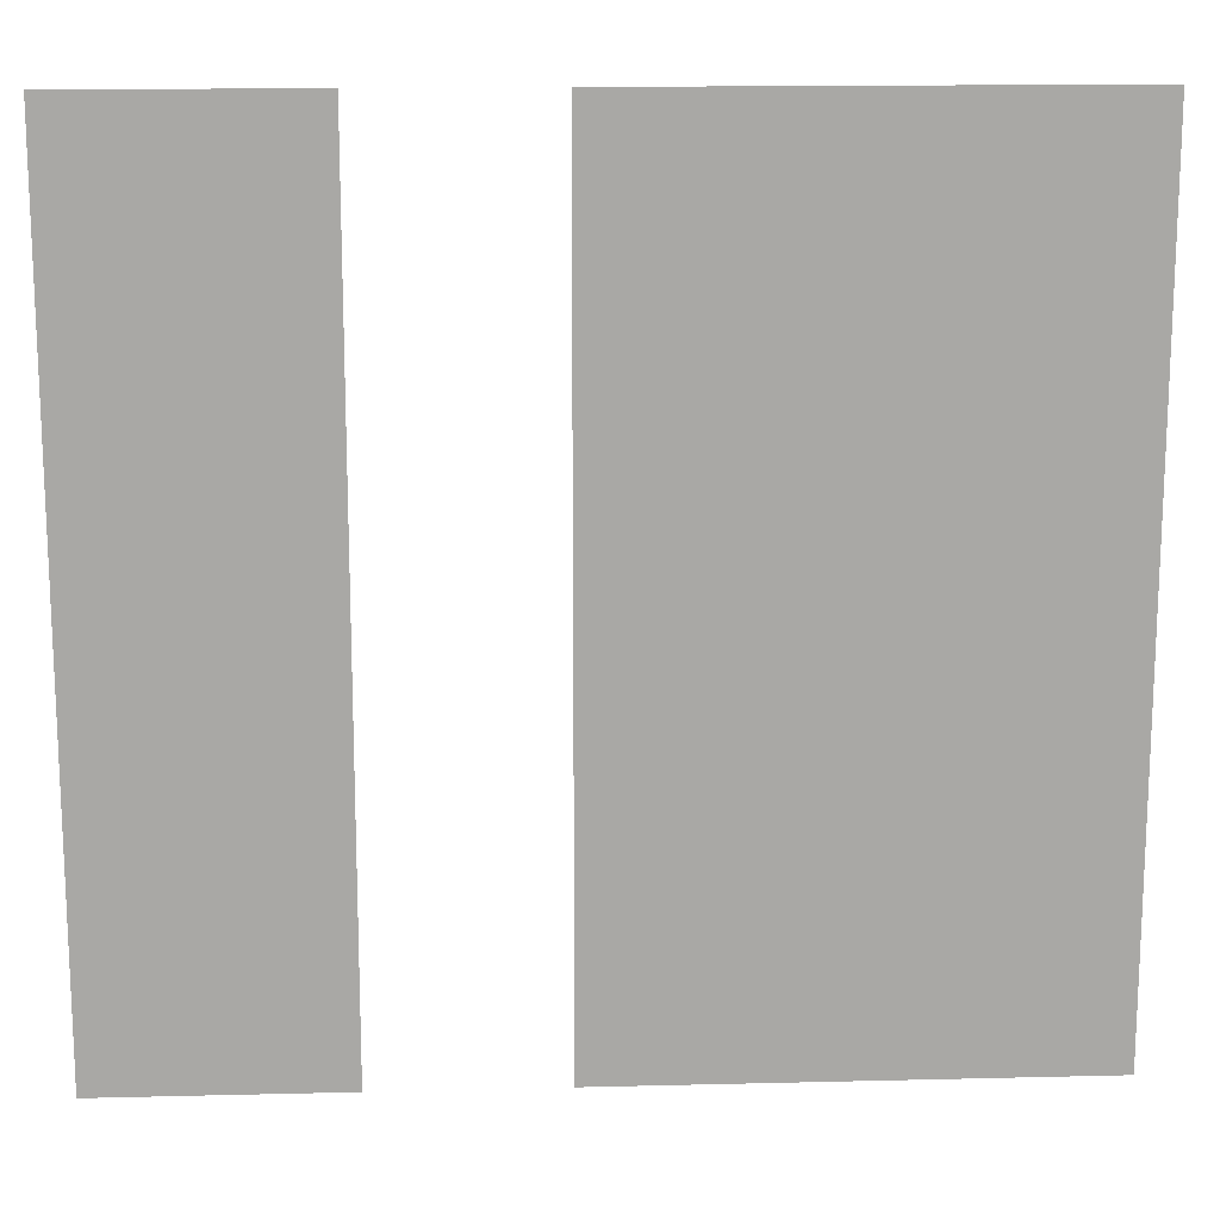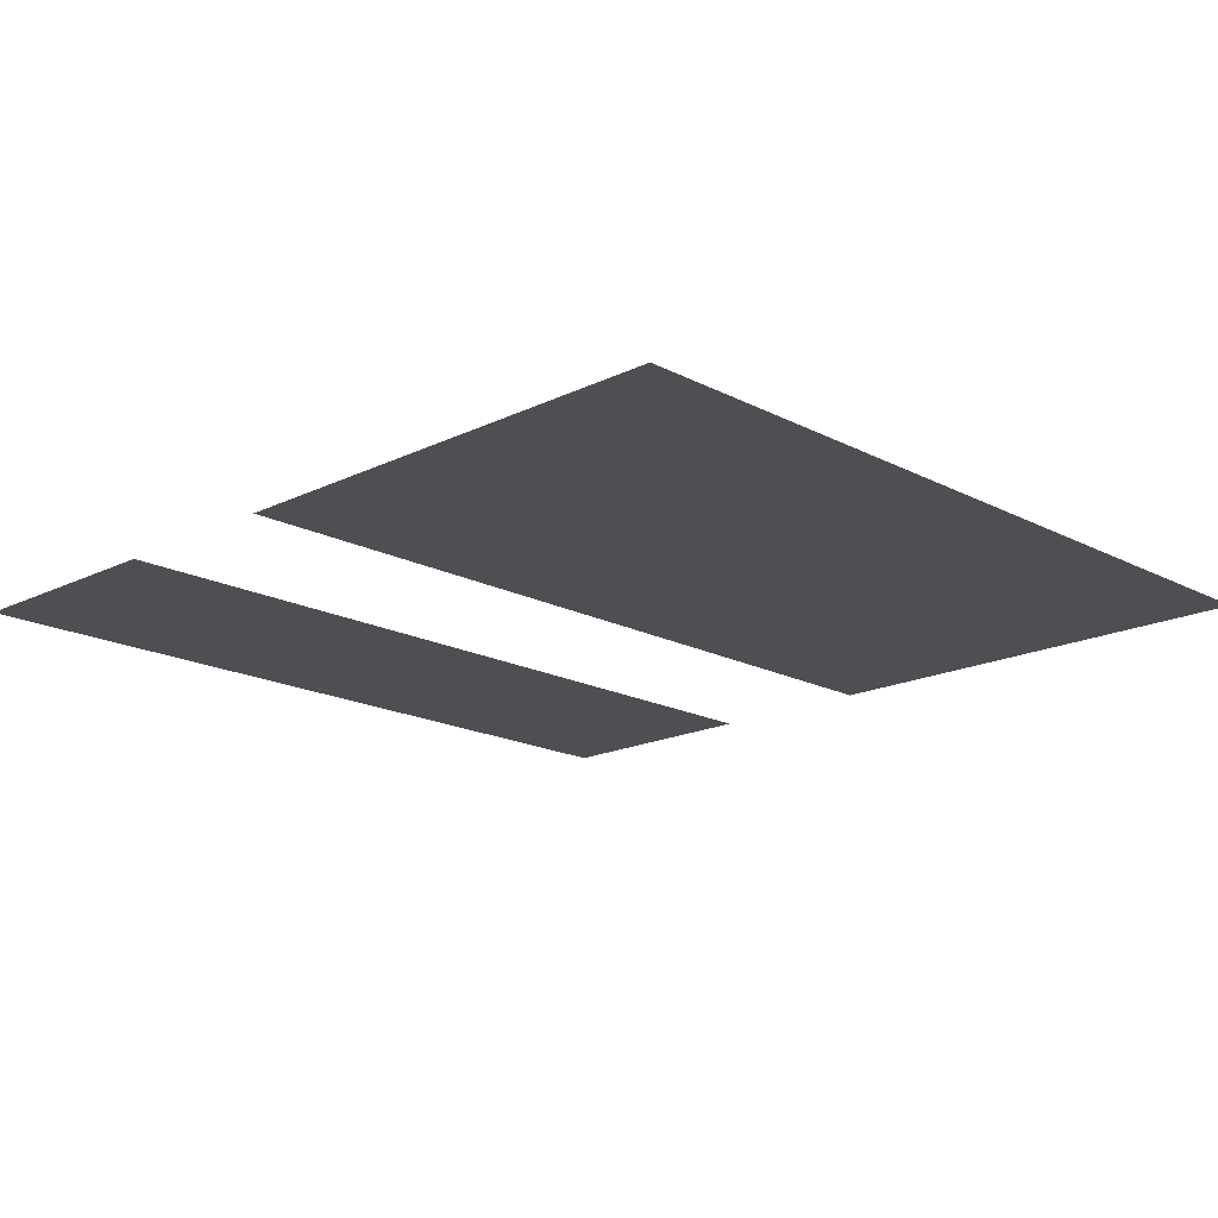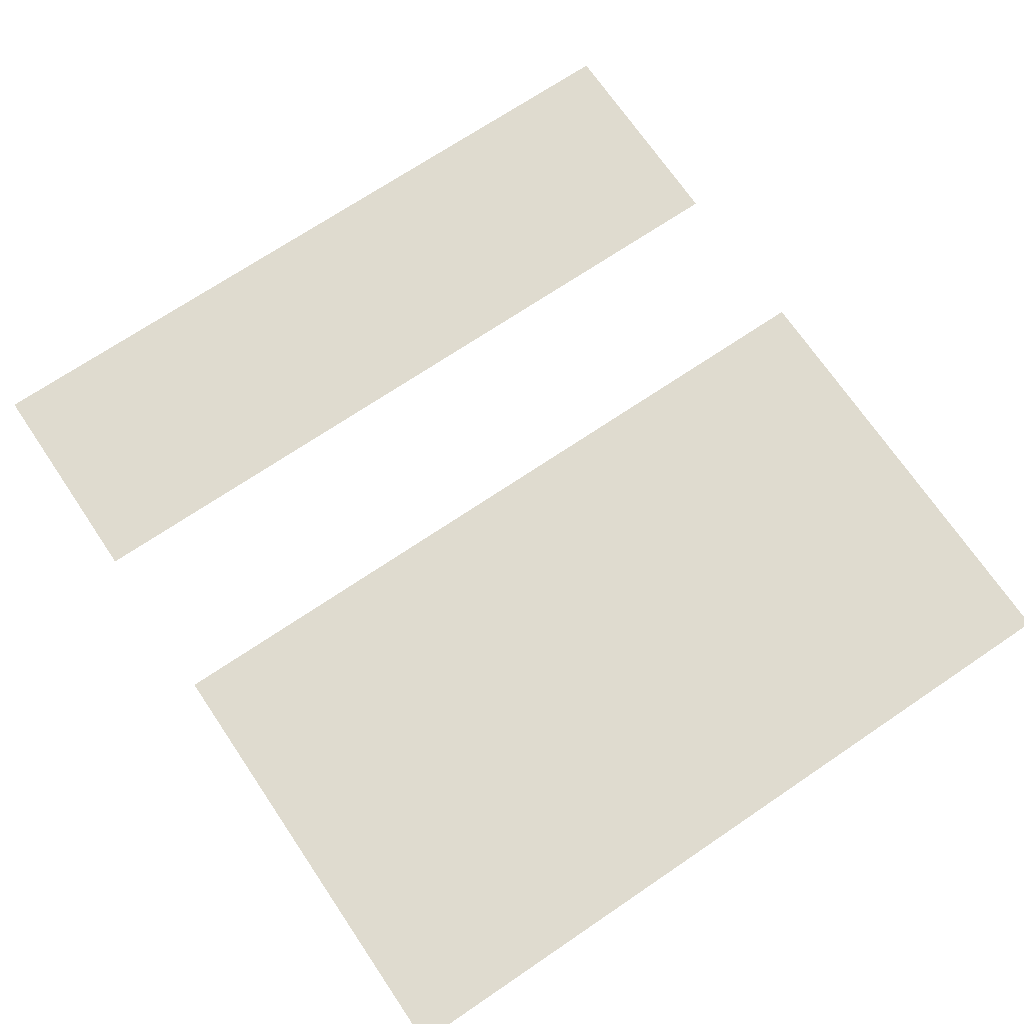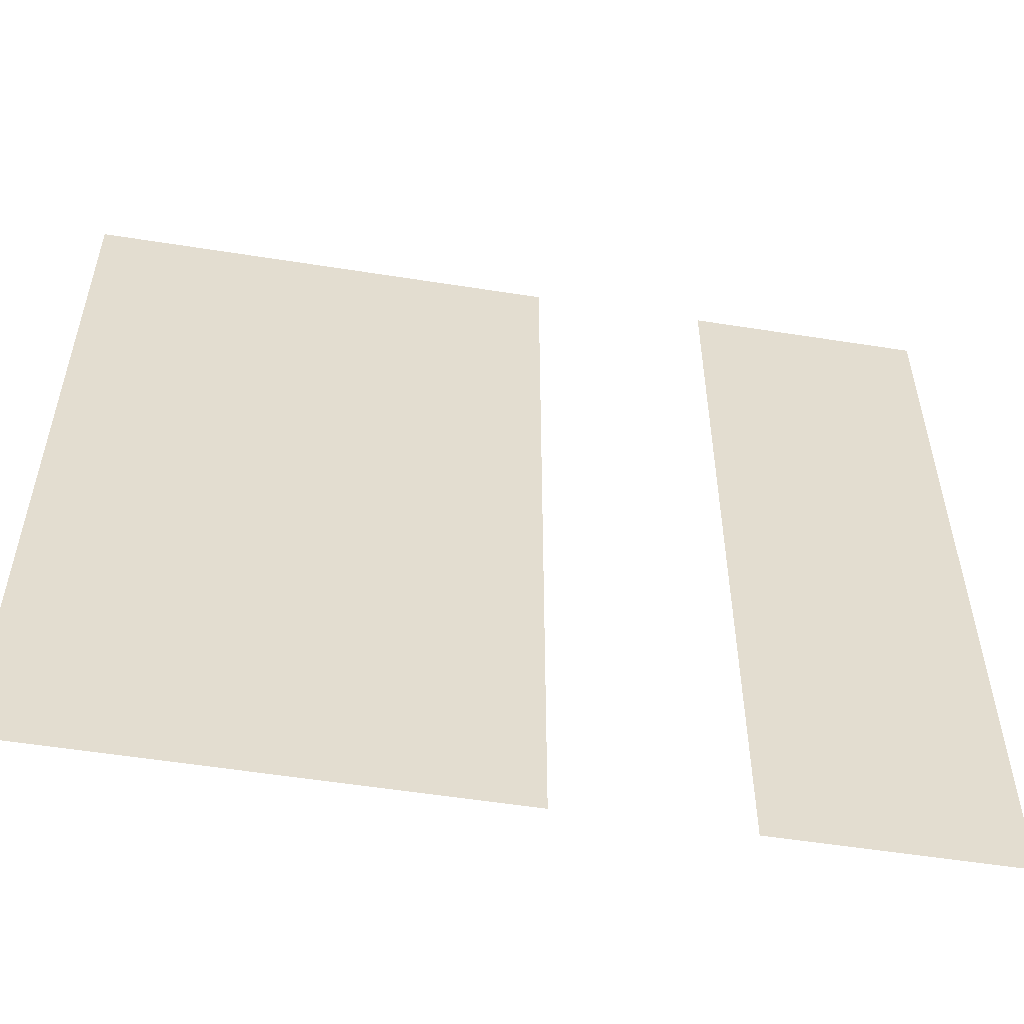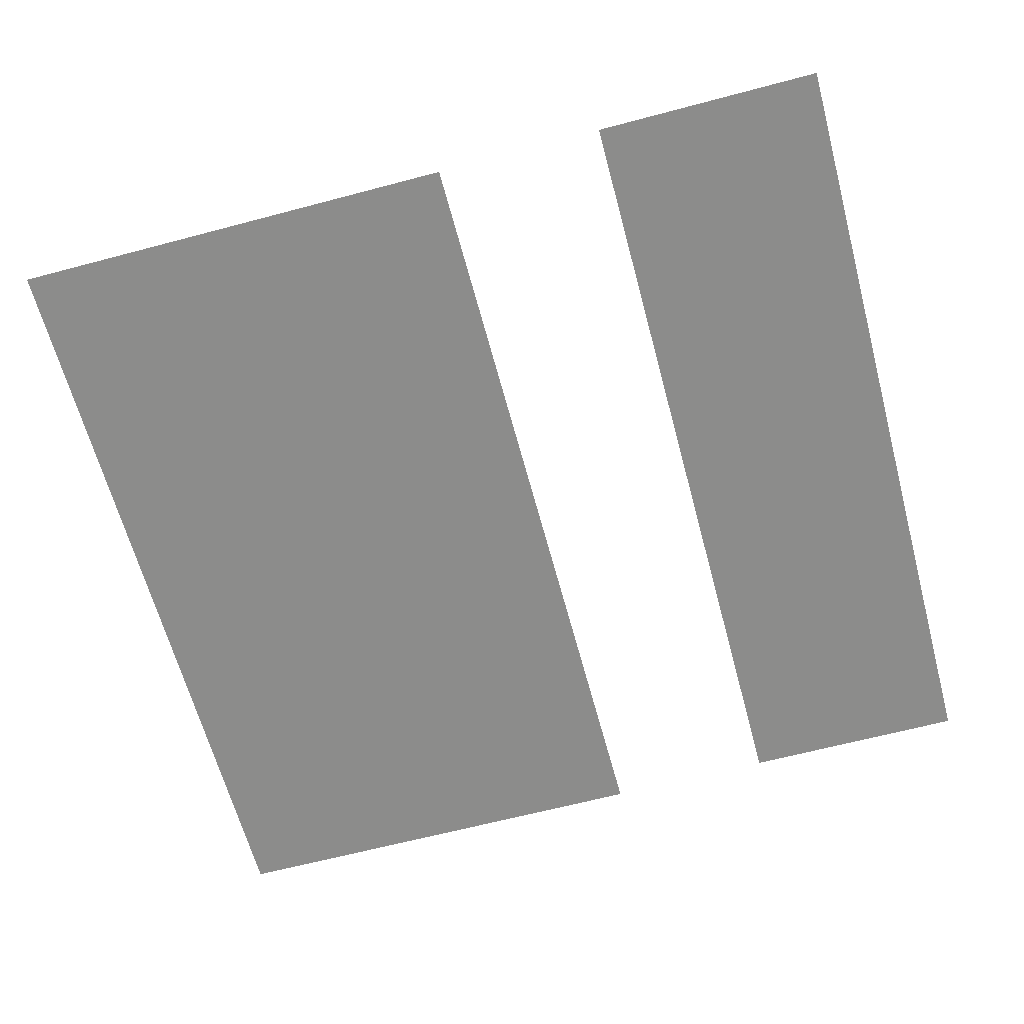
<metadata>
{"format":"obj","ext":"obj","renderer":"f3d","projection":"perspective","resolution":1024,"background":"white","views":[{"elev":15.3,"azim":177.0,"up":"+Y"},{"elev":-17.5,"azim":-135.9,"up":"+Z"},{"elev":70.5,"azim":-124.1,"up":"+Z"},{"elev":-54.8,"azim":-9.5,"up":"+Y"},{"elev":-64.1,"azim":15.0,"up":"+Z"}]}
</metadata>
<code>
v 0 -3 0
v -1 -3 0
v -1 -2 0
v 0 -2 0
v -1 -3 0
v -2 -3 0
v -2 -2 0
v -1 -2 0
v -2 -3 0
v -3 -3 0
v -3 -2 0
v -2 -2 0
v -3 -3 0
v -4 -3 0
v -4 -2 0
v -3 -2 0
v -7 -3 0
v -8 -3 0
v -8 -2 0
v -7 -2 0
v -8 -3 0
v -9 -3 0
v -9 -2 0
v -8 -2 0
v -9 -3 0
v -10 -3 0
v -10 -2 0
v -9 -2 0
v -10 -3 0
v -11 -3 0
v -11 -2 0
v -10 -2 0
v -11 -3 0
v -12 -3 0
v -12 -2 0
v -11 -2 0
v -12 -3 0
v -13 -3 0
v -13 -2 0
v -12 -2 0
v -13 -3 0
v -14 -3 0
v -14 -2 0
v -13 -2 0
v -14 -3 0
v -15 -3 0
v -15 -2 0
v -14 -2 0
v 0 -4 0
v -1 -4 0
v -1 -3 0
v 0 -3 0
v -1 -4 0
v -2 -4 0
v -2 -3 0
v -1 -3 0
v -2 -4 0
v -3 -4 0
v -3 -3 0
v -2 -3 0
v -3 -4 0
v -4 -4 0
v -4 -3 0
v -3 -3 0
v -7 -4 0
v -8 -4 0
v -8 -3 0
v -7 -3 0
v -8 -4 0
v -9 -4 0
v -9 -3 0
v -8 -3 0
v -9 -4 0
v -10 -4 0
v -10 -3 0
v -9 -3 0
v -10 -4 0
v -11 -4 0
v -11 -3 0
v -10 -3 0
v -11 -4 0
v -12 -4 0
v -12 -3 0
v -11 -3 0
v -12 -4 0
v -13 -4 0
v -13 -3 0
v -12 -3 0
v -13 -4 0
v -14 -4 0
v -14 -3 0
v -13 -3 0
v -14 -4 0
v -15 -4 0
v -15 -3 0
v -14 -3 0
v 0 -5 0
v -1 -5 0
v -1 -4 0
v 0 -4 0
v -1 -5 0
v -2 -5 0
v -2 -4 0
v -1 -4 0
v -2 -5 0
v -3 -5 0
v -3 -4 0
v -2 -4 0
v -3 -5 0
v -4 -5 0
v -4 -4 0
v -3 -4 0
v -7 -5 0
v -8 -5 0
v -8 -4 0
v -7 -4 0
v -8 -5 0
v -9 -5 0
v -9 -4 0
v -8 -4 0
v -9 -5 0
v -10 -5 0
v -10 -4 0
v -9 -4 0
v -10 -5 0
v -11 -5 0
v -11 -4 0
v -10 -4 0
v -11 -5 0
v -12 -5 0
v -12 -4 0
v -11 -4 0
v -12 -5 0
v -13 -5 0
v -13 -4 0
v -12 -4 0
v -13 -5 0
v -14 -5 0
v -14 -4 0
v -13 -4 0
v -14 -5 0
v -15 -5 0
v -15 -4 0
v -14 -4 0
v 0 -6 0
v -1 -6 0
v -1 -5 0
v 0 -5 0
v -1 -6 0
v -2 -6 0
v -2 -5 0
v -1 -5 0
v -2 -6 0
v -3 -6 0
v -3 -5 0
v -2 -5 0
v -3 -6 0
v -4 -6 0
v -4 -5 0
v -3 -5 0
v -7 -6 0
v -8 -6 0
v -8 -5 0
v -7 -5 0
v -8 -6 0
v -9 -6 0
v -9 -5 0
v -8 -5 0
v -9 -6 0
v -10 -6 0
v -10 -5 0
v -9 -5 0
v -10 -6 0
v -11 -6 0
v -11 -5 0
v -10 -5 0
v -11 -6 0
v -12 -6 0
v -12 -5 0
v -11 -5 0
v -12 -6 0
v -13 -6 0
v -13 -5 0
v -12 -5 0
v -13 -6 0
v -14 -6 0
v -14 -5 0
v -13 -5 0
v -14 -6 0
v -15 -6 0
v -15 -5 0
v -14 -5 0
v 0 -7 0
v -1 -7 0
v -1 -6 0
v 0 -6 0
v -1 -7 0
v -2 -7 0
v -2 -6 0
v -1 -6 0
v -2 -7 0
v -3 -7 0
v -3 -6 0
v -2 -6 0
v -3 -7 0
v -4 -7 0
v -4 -6 0
v -3 -6 0
v -7 -7 0
v -8 -7 0
v -8 -6 0
v -7 -6 0
v -8 -7 0
v -9 -7 0
v -9 -6 0
v -8 -6 0
v -9 -7 0
v -10 -7 0
v -10 -6 0
v -9 -6 0
v -10 -7 0
v -11 -7 0
v -11 -6 0
v -10 -6 0
v -11 -7 0
v -12 -7 0
v -12 -6 0
v -11 -6 0
v -12 -7 0
v -13 -7 0
v -13 -6 0
v -12 -6 0
v -13 -7 0
v -14 -7 0
v -14 -6 0
v -13 -6 0
v -14 -7 0
v -15 -7 0
v -15 -6 0
v -14 -6 0
v 0 -8 0
v -1 -8 0
v -1 -7 0
v 0 -7 0
v -1 -8 0
v -2 -8 0
v -2 -7 0
v -1 -7 0
v -2 -8 0
v -3 -8 0
v -3 -7 0
v -2 -7 0
v -3 -8 0
v -4 -8 0
v -4 -7 0
v -3 -7 0
v -7 -8 0
v -8 -8 0
v -8 -7 0
v -7 -7 0
v -8 -8 0
v -9 -8 0
v -9 -7 0
v -8 -7 0
v -9 -8 0
v -10 -8 0
v -10 -7 0
v -9 -7 0
v -10 -8 0
v -11 -8 0
v -11 -7 0
v -10 -7 0
v -11 -8 0
v -12 -8 0
v -12 -7 0
v -11 -7 0
v -12 -8 0
v -13 -8 0
v -13 -7 0
v -12 -7 0
v -13 -8 0
v -14 -8 0
v -14 -7 0
v -13 -7 0
v -14 -8 0
v -15 -8 0
v -15 -7 0
v -14 -7 0
v 0 -9 0
v -1 -9 0
v -1 -8 0
v 0 -8 0
v -1 -9 0
v -2 -9 0
v -2 -8 0
v -1 -8 0
v -2 -9 0
v -3 -9 0
v -3 -8 0
v -2 -8 0
v -3 -9 0
v -4 -9 0
v -4 -8 0
v -3 -8 0
v -7 -9 0
v -8 -9 0
v -8 -8 0
v -7 -8 0
v -8 -9 0
v -9 -9 0
v -9 -8 0
v -8 -8 0
v -9 -9 0
v -10 -9 0
v -10 -8 0
v -9 -8 0
v -10 -9 0
v -11 -9 0
v -11 -8 0
v -10 -8 0
v -11 -9 0
v -12 -9 0
v -12 -8 0
v -11 -8 0
v -12 -9 0
v -13 -9 0
v -13 -8 0
v -12 -8 0
v -13 -9 0
v -14 -9 0
v -14 -8 0
v -13 -8 0
v -14 -9 0
v -15 -9 0
v -15 -8 0
v -14 -8 0
v 0 -10 0
v -1 -10 0
v -1 -9 0
v 0 -9 0
v -1 -10 0
v -2 -10 0
v -2 -9 0
v -1 -9 0
v -2 -10 0
v -3 -10 0
v -3 -9 0
v -2 -9 0
v -3 -10 0
v -4 -10 0
v -4 -9 0
v -3 -9 0
v -7 -10 0
v -8 -10 0
v -8 -9 0
v -7 -9 0
v -8 -10 0
v -9 -10 0
v -9 -9 0
v -8 -9 0
v -9 -10 0
v -10 -10 0
v -10 -9 0
v -9 -9 0
v -10 -10 0
v -11 -10 0
v -11 -9 0
v -10 -9 0
v -11 -10 0
v -12 -10 0
v -12 -9 0
v -11 -9 0
v -12 -10 0
v -13 -10 0
v -13 -9 0
v -12 -9 0
v -13 -10 0
v -14 -10 0
v -14 -9 0
v -13 -9 0
v -14 -10 0
v -15 -10 0
v -15 -9 0
v -14 -9 0
v 0 -11 0
v -1 -11 0
v -1 -10 0
v 0 -10 0
v -1 -11 0
v -2 -11 0
v -2 -10 0
v -1 -10 0
v -2 -11 0
v -3 -11 0
v -3 -10 0
v -2 -10 0
v -3 -11 0
v -4 -11 0
v -4 -10 0
v -3 -10 0
v -7 -11 0
v -8 -11 0
v -8 -10 0
v -7 -10 0
v -8 -11 0
v -9 -11 0
v -9 -10 0
v -8 -10 0
v -9 -11 0
v -10 -11 0
v -10 -10 0
v -9 -10 0
v -10 -11 0
v -11 -11 0
v -11 -10 0
v -10 -10 0
v -11 -11 0
v -12 -11 0
v -12 -10 0
v -11 -10 0
v -12 -11 0
v -13 -11 0
v -13 -10 0
v -12 -10 0
v -13 -11 0
v -14 -11 0
v -14 -10 0
v -13 -10 0
v -14 -11 0
v -15 -11 0
v -15 -10 0
v -14 -10 0
v 0 -12 0
v -1 -12 0
v -1 -11 0
v 0 -11 0
v -1 -12 0
v -2 -12 0
v -2 -11 0
v -1 -11 0
v -2 -12 0
v -3 -12 0
v -3 -11 0
v -2 -11 0
v -3 -12 0
v -4 -12 0
v -4 -11 0
v -3 -11 0
v -7 -12 0
v -8 -12 0
v -8 -11 0
v -7 -11 0
v -8 -12 0
v -9 -12 0
v -9 -11 0
v -8 -11 0
v -9 -12 0
v -10 -12 0
v -10 -11 0
v -9 -11 0
v -10 -12 0
v -11 -12 0
v -11 -11 0
v -10 -11 0
v -11 -12 0
v -12 -12 0
v -12 -11 0
v -11 -11 0
v -12 -12 0
v -13 -12 0
v -13 -11 0
v -12 -11 0
v -13 -12 0
v -14 -12 0
v -14 -11 0
v -13 -11 0
v -14 -12 0
v -15 -12 0
v -15 -11 0
v -14 -11 0
v 0 -13 0
v -1 -13 0
v -1 -12 0
v 0 -12 0
v -1 -13 0
v -2 -13 0
v -2 -12 0
v -1 -12 0
v -2 -13 0
v -3 -13 0
v -3 -12 0
v -2 -12 0
v -3 -13 0
v -4 -13 0
v -4 -12 0
v -3 -12 0
v -7 -13 0
v -8 -13 0
v -8 -12 0
v -7 -12 0
v -8 -13 0
v -9 -13 0
v -9 -12 0
v -8 -12 0
v -9 -13 0
v -10 -13 0
v -10 -12 0
v -9 -12 0
v -10 -13 0
v -11 -13 0
v -11 -12 0
v -10 -12 0
v -11 -13 0
v -12 -13 0
v -12 -12 0
v -11 -12 0
v -12 -13 0
v -13 -13 0
v -13 -12 0
v -12 -12 0
v -13 -13 0
v -14 -13 0
v -14 -12 0
v -13 -12 0
v -14 -13 0
v -15 -13 0
v -15 -12 0
v -14 -12 0
v 0 -14 0
v -1 -14 0
v -1 -13 0
v 0 -13 0
v -1 -14 0
v -2 -14 0
v -2 -13 0
v -1 -13 0
v -2 -14 0
v -3 -14 0
v -3 -13 0
v -2 -13 0
v -3 -14 0
v -4 -14 0
v -4 -13 0
v -3 -13 0
v -7 -14 0
v -8 -14 0
v -8 -13 0
v -7 -13 0
v -8 -14 0
v -9 -14 0
v -9 -13 0
v -8 -13 0
v -9 -14 0
v -10 -14 0
v -10 -13 0
v -9 -13 0
v -10 -14 0
v -11 -14 0
v -11 -13 0
v -10 -13 0
v -11 -14 0
v -12 -14 0
v -12 -13 0
v -11 -13 0
v -12 -14 0
v -13 -14 0
v -13 -13 0
v -12 -13 0
v -13 -14 0
v -14 -14 0
v -14 -13 0
v -13 -13 0
v -14 -14 0
v -15 -14 0
v -15 -13 0
v -14 -13 0
v 0 -15 0
v -1 -15 0
v -1 -14 0
v 0 -14 0
v -1 -15 0
v -2 -15 0
v -2 -14 0
v -1 -14 0
v -2 -15 0
v -3 -15 0
v -3 -14 0
v -2 -14 0
v -3 -15 0
v -4 -15 0
v -4 -14 0
v -3 -14 0
v -7 -15 0
v -8 -15 0
v -8 -14 0
v -7 -14 0
v -8 -15 0
v -9 -15 0
v -9 -14 0
v -8 -14 0
v -9 -15 0
v -10 -15 0
v -10 -14 0
v -9 -14 0
v -10 -15 0
v -11 -15 0
v -11 -14 0
v -10 -14 0
v -11 -15 0
v -12 -15 0
v -12 -14 0
v -11 -14 0
v -12 -15 0
v -13 -15 0
v -13 -14 0
v -12 -14 0
v -13 -15 0
v -14 -15 0
v -14 -14 0
v -13 -14 0
v -14 -15 0
v -15 -15 0
v -15 -14 0
v -14 -14 0
v 0 -16 0
v -1 -16 0
v -1 -15 0
v 0 -15 0
v -1 -16 0
v -2 -16 0
v -2 -15 0
v -1 -15 0
v -2 -16 0
v -3 -16 0
v -3 -15 0
v -2 -15 0
v -3 -16 0
v -4 -16 0
v -4 -15 0
v -3 -15 0
v -7 -16 0
v -8 -16 0
v -8 -15 0
v -7 -15 0
v -8 -16 0
v -9 -16 0
v -9 -15 0
v -8 -15 0
v -9 -16 0
v -10 -16 0
v -10 -15 0
v -9 -15 0
v -10 -16 0
v -11 -16 0
v -11 -15 0
v -10 -15 0
v -11 -16 0
v -12 -16 0
v -12 -15 0
v -11 -15 0
v -12 -16 0
v -13 -16 0
v -13 -15 0
v -12 -15 0
v -13 -16 0
v -14 -16 0
v -14 -15 0
v -13 -15 0
v -14 -16 0
v -15 -16 0
v -15 -15 0
v -14 -15 0
g escenaNorte_2_mesh_0110
f 1 2 3 4
f 5 6 7 8
f 9 10 11 12
f 13 14 15 16
f 17 18 19 20
f 21 22 23 24
f 25 26 27 28
f 29 30 31 32
f 33 34 35 36
f 37 38 39 40
f 41 42 43 44
f 45 46 47 48
f 49 50 51 52
f 53 54 55 56
f 57 58 59 60
f 61 62 63 64
f 65 66 67 68
f 69 70 71 72
f 73 74 75 76
f 77 78 79 80
f 81 82 83 84
f 85 86 87 88
f 89 90 91 92
f 93 94 95 96
f 97 98 99 100
f 101 102 103 104
f 105 106 107 108
f 109 110 111 112
f 113 114 115 116
f 117 118 119 120
f 121 122 123 124
f 125 126 127 128
f 129 130 131 132
f 133 134 135 136
f 137 138 139 140
f 141 142 143 144
f 145 146 147 148
f 149 150 151 152
f 153 154 155 156
f 157 158 159 160
f 161 162 163 164
f 165 166 167 168
f 169 170 171 172
f 173 174 175 176
f 177 178 179 180
f 181 182 183 184
f 185 186 187 188
f 189 190 191 192
f 193 194 195 196
f 197 198 199 200
f 201 202 203 204
f 205 206 207 208
f 209 210 211 212
f 213 214 215 216
f 217 218 219 220
f 221 222 223 224
f 225 226 227 228
f 229 230 231 232
f 233 234 235 236
f 237 238 239 240
f 241 242 243 244
f 245 246 247 248
f 249 250 251 252
f 253 254 255 256
f 257 258 259 260
f 261 262 263 264
f 265 266 267 268
f 269 270 271 272
f 273 274 275 276
f 277 278 279 280
f 281 282 283 284
f 285 286 287 288
f 289 290 291 292
f 293 294 295 296
f 297 298 299 300
f 301 302 303 304
f 305 306 307 308
f 309 310 311 312
f 313 314 315 316
f 317 318 319 320
f 321 322 323 324
f 325 326 327 328
f 329 330 331 332
f 333 334 335 336
f 337 338 339 340
f 341 342 343 344
f 345 346 347 348
f 349 350 351 352
f 353 354 355 356
f 357 358 359 360
f 361 362 363 364
f 365 366 367 368
f 369 370 371 372
f 373 374 375 376
f 377 378 379 380
f 381 382 383 384
f 385 386 387 388
f 389 390 391 392
f 393 394 395 396
f 397 398 399 400
f 401 402 403 404
f 405 406 407 408
f 409 410 411 412
f 413 414 415 416
f 417 418 419 420
f 421 422 423 424
f 425 426 427 428
f 429 430 431 432
f 433 434 435 436
f 437 438 439 440
f 441 442 443 444
f 445 446 447 448
f 449 450 451 452
f 453 454 455 456
f 457 458 459 460
f 461 462 463 464
f 465 466 467 468
f 469 470 471 472
f 473 474 475 476
f 477 478 479 480
f 481 482 483 484
f 485 486 487 488
f 489 490 491 492
f 493 494 495 496
f 497 498 499 500
f 501 502 503 504
f 505 506 507 508
f 509 510 511 512
f 513 514 515 516
f 517 518 519 520
f 521 522 523 524
f 525 526 527 528
f 529 530 531 532
f 533 534 535 536
f 537 538 539 540
f 541 542 543 544
f 545 546 547 548
f 549 550 551 552
f 553 554 555 556
f 557 558 559 560
f 561 562 563 564
f 565 566 567 568
f 569 570 571 572
f 573 574 575 576
f 577 578 579 580
f 581 582 583 584
f 585 586 587 588
f 589 590 591 592
f 593 594 595 596
f 597 598 599 600
f 601 602 603 604
f 605 606 607 608
f 609 610 611 612
f 613 614 615 616
f 617 618 619 620
f 621 622 623 624
f 625 626 627 628
f 629 630 631 632
f 633 634 635 636
f 637 638 639 640
f 641 642 643 644
f 645 646 647 648
f 649 650 651 652
f 653 654 655 656
f 657 658 659 660
f 661 662 663 664
f 665 666 667 668
f 669 670 671 672

</code>
